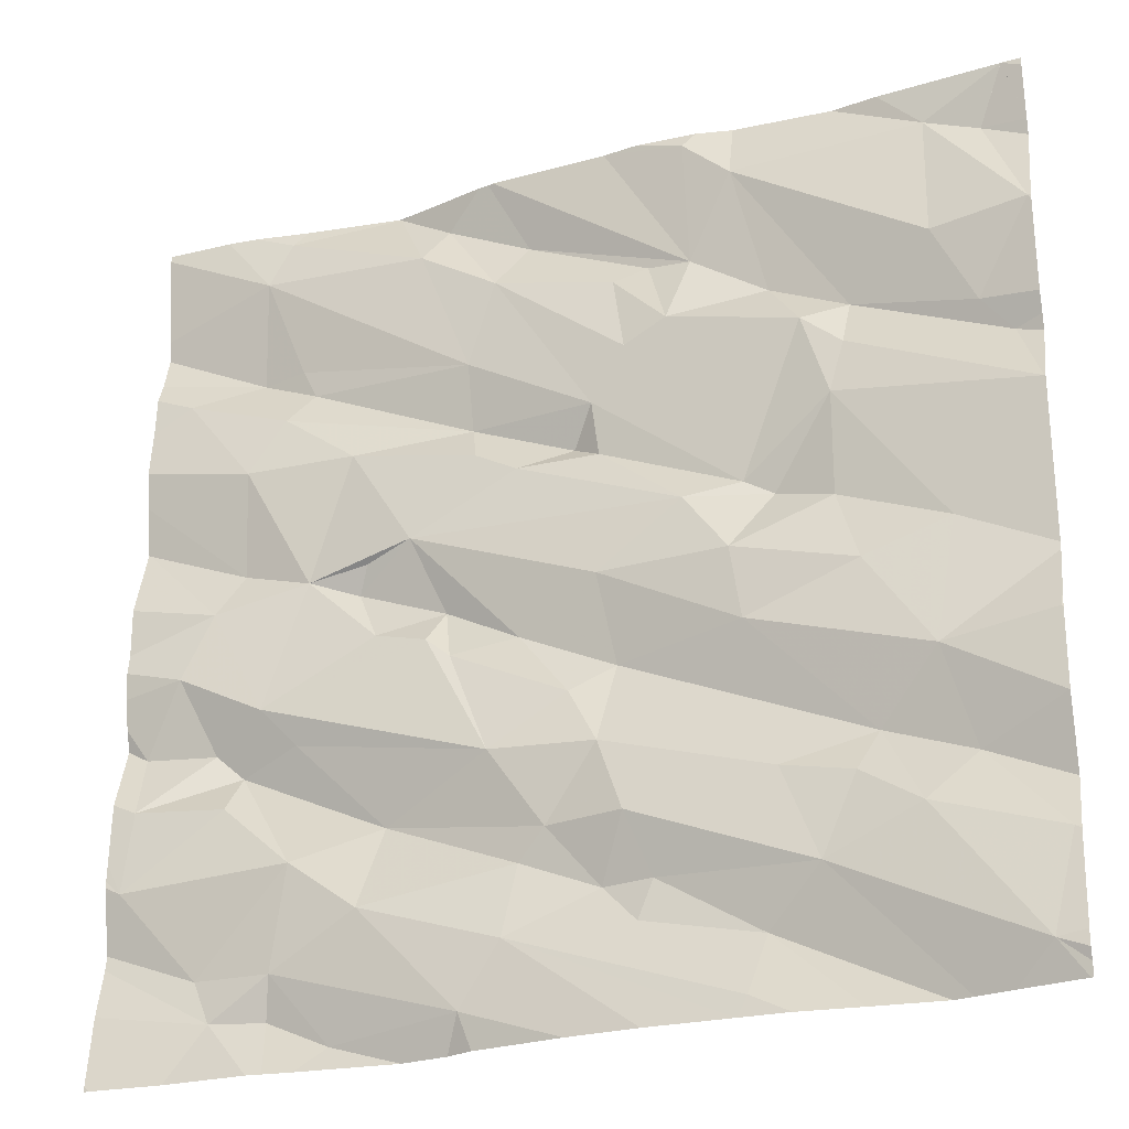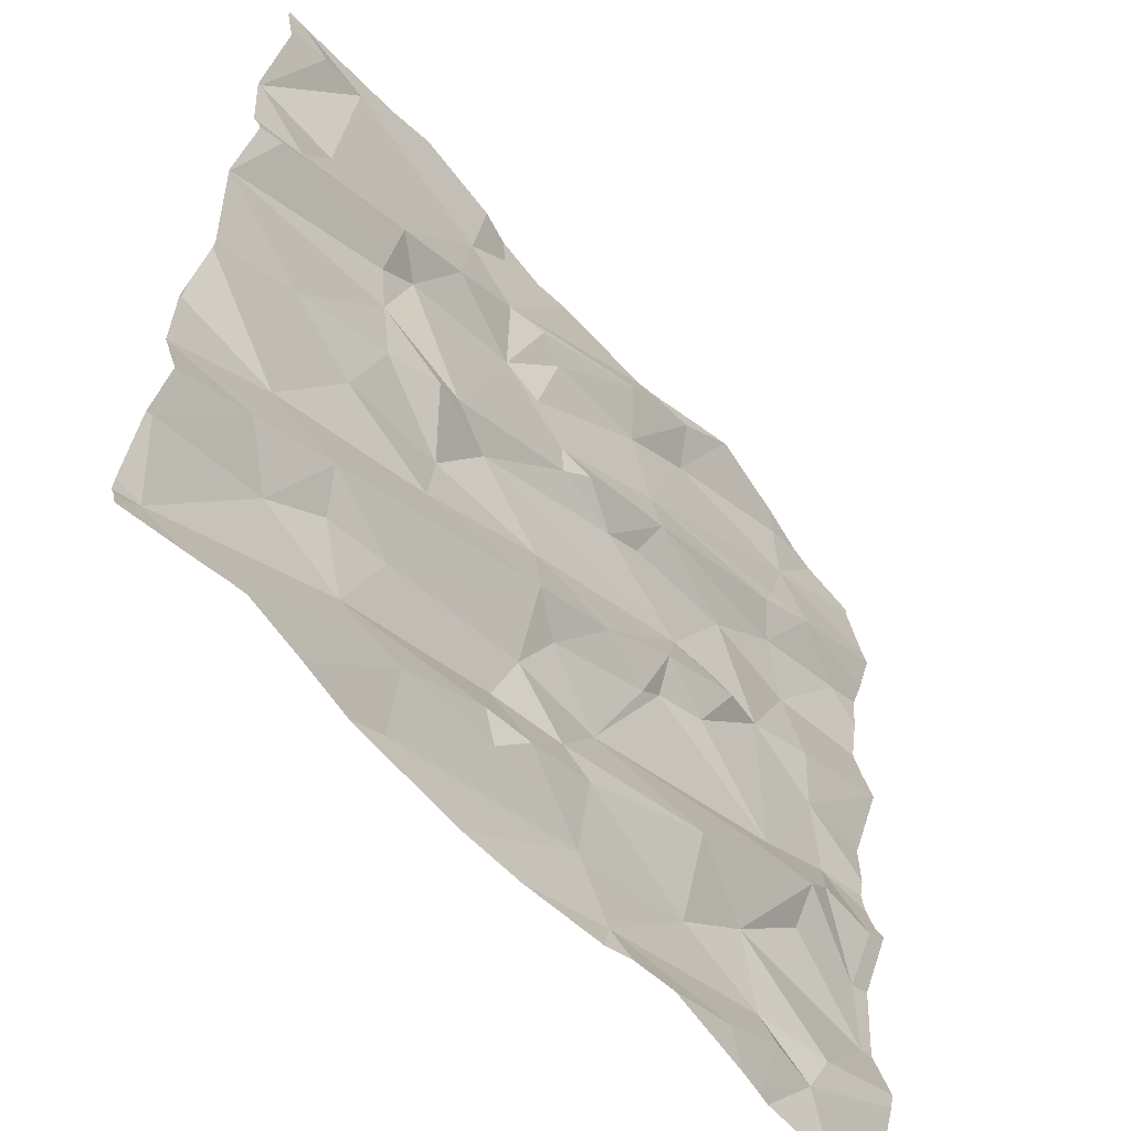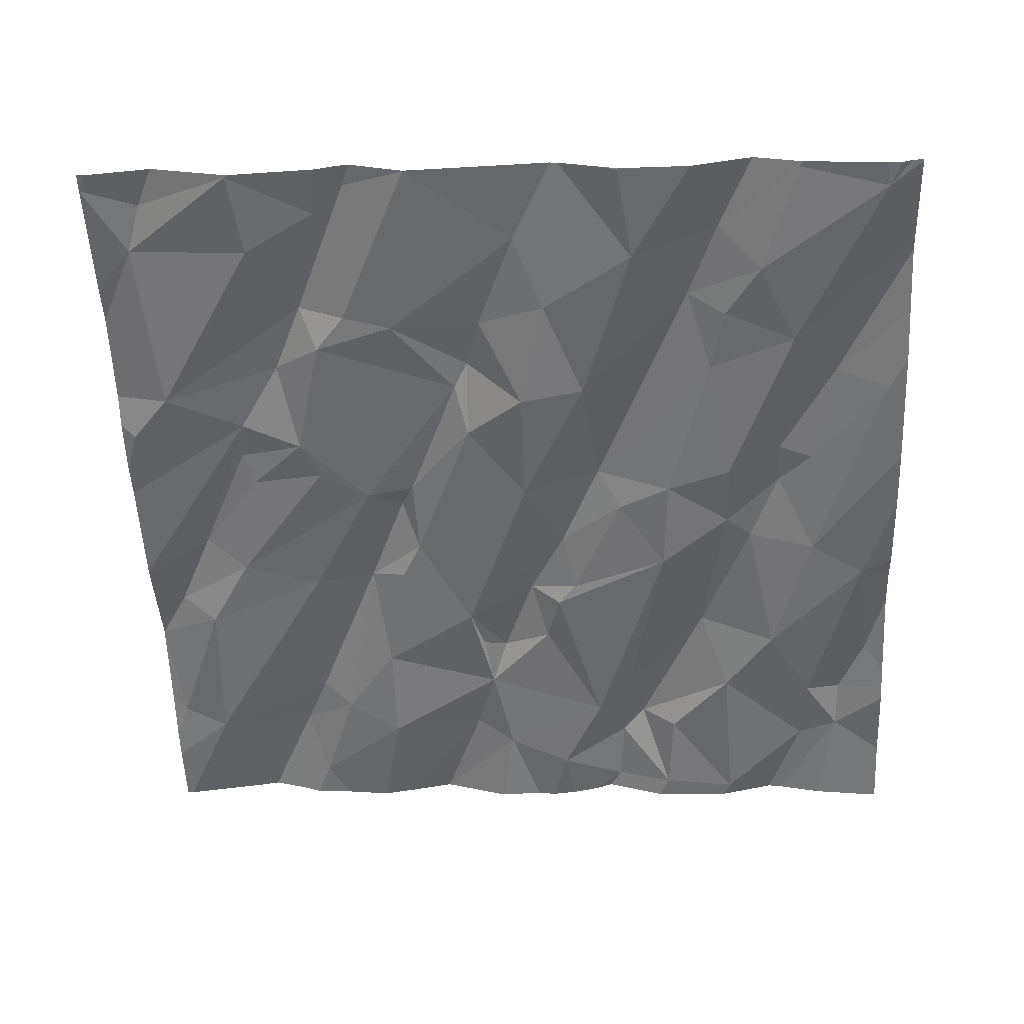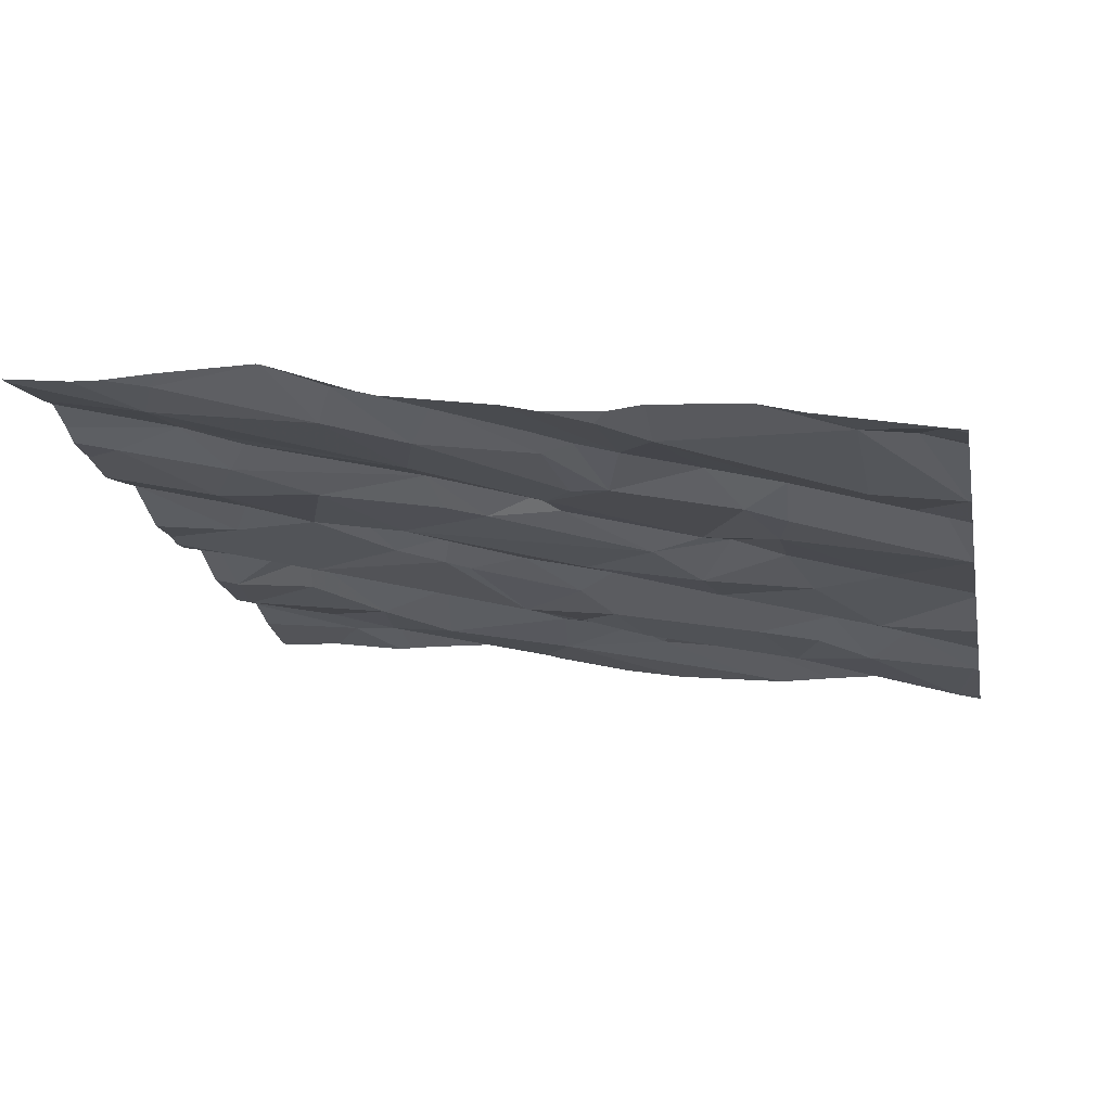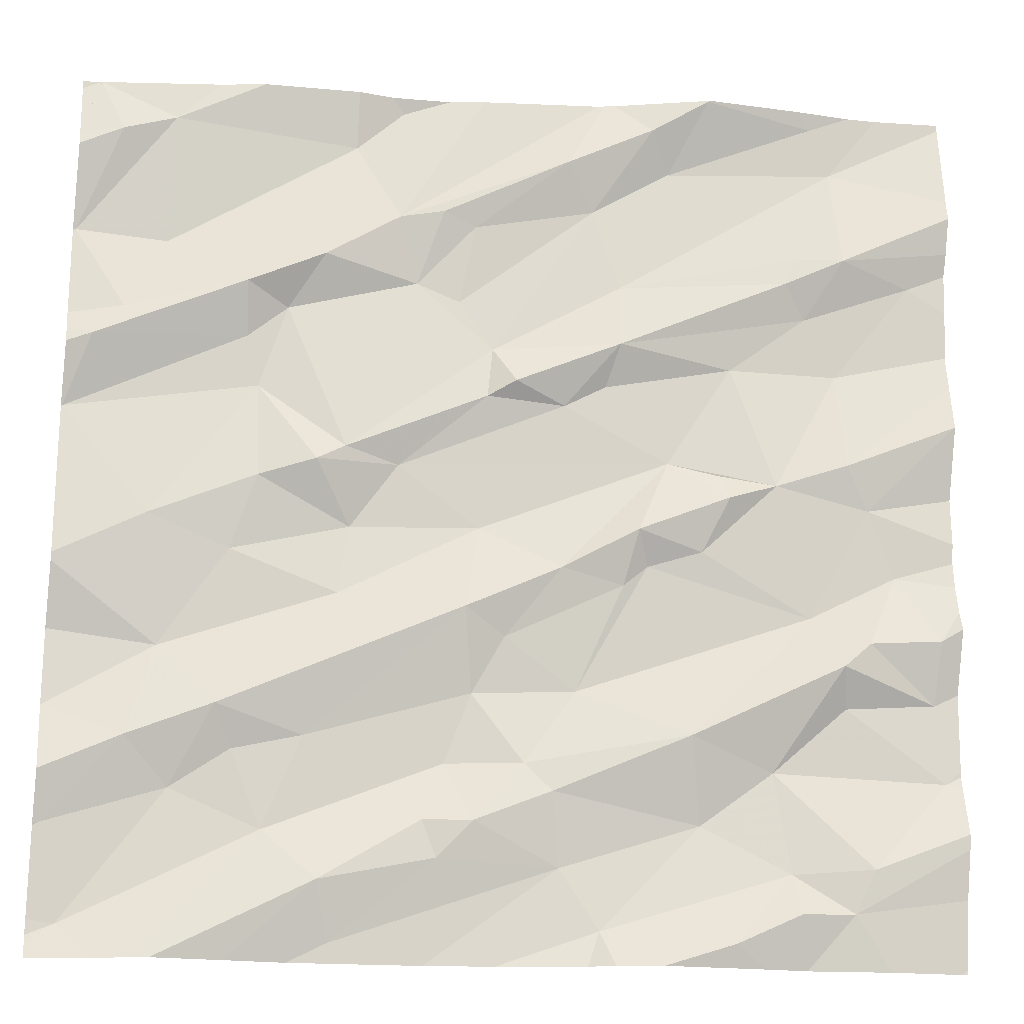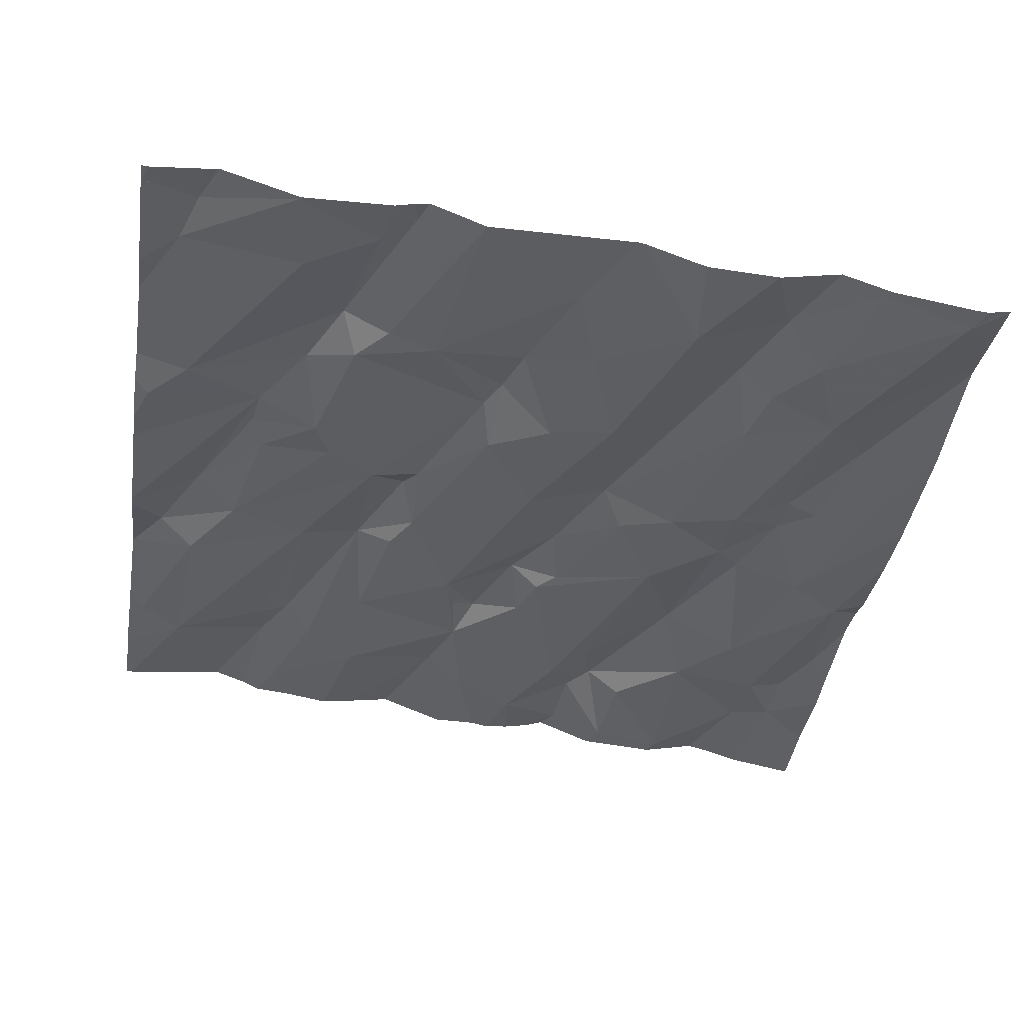
<metadata>
{"format":"obj","ext":"obj","renderer":"f3d","projection":"perspective","resolution":1024,"background":"white","views":[{"elev":-25.3,"azim":-163.9,"up":"+Y"},{"elev":-58.5,"azim":-56.7,"up":"+Y"},{"elev":-60.9,"azim":-87.5,"up":"+Z"},{"elev":-15.0,"azim":-169.3,"up":"+Z"},{"elev":-20.0,"azim":-12.7,"up":"+Y"},{"elev":-45.6,"azim":-99.1,"up":"+Z"}]}
</metadata>
<code>
v -63.77 309.3 502.6
v -64 309.4 502.6
v -63.96 309.5 502.6
v -63.97 311.2 502.7
v -64.12 309.4 502.6
v -64.09 311.2 502.7
v -65.27 311.2 502.5
v -64.25 309.4 502.6
v -64.53 311.2 502.6
v -64.13 309.5 502.6
v -64.16 309.7 502.6
v -65.53 309.3 502.4
v -64.5 309.3 502.5
v -63.76 309.7 502.6
v -64.52 311.2 502.6
v -63.76 310.1 502.6
v -65.61 309.4 502.3
v -63.76 309.9 502.6
v -63.76 309.8 502.6
v -63.76 310.2 502.6
v -64.31 309.6 502.5
v -63.79 309.7 502.6
v -64.52 309.4 502.5
v -65.65 309.6 502.4
v -65.4 309.7 502.4
v -63.9 311.2 502.7
v -65.5 309.8 502.4
v -64.6 309.5 502.5
v -64.89 309.6 502.5
v -65.1 309.5 502.5
v -65.21 309.6 502.4
v -64.78 311.2 502.6
v -65.07 309.4 502.4
v -64.79 309.6 502.5
v -64.86 309.5 502.5
v -64.84 309.7 502.5
v -64.63 309.7 502.5
v -64.55 309.3 502.5
v -65.15 309.3 502.4
v -63.81 310 502.7
v -65.42 309.3 502.4
v -65.28 309.3 502.4
v -64.38 310.4 502.6
v -64.45 310.2 502.6
v -64.34 309.8 502.6
v -64.31 310.2 502.6
v -64.26 310.3 502.6
v -64 309.9 502.6
v -64.02 310 502.6
v -63.81 309.9 502.6
v -63.96 310 502.6
v -65.46 309.3 502.4
v -63.89 310.2 502.6
v -63.95 310.3 502.6
v -64.07 310.1 502.6
v -64.73 309.3 502.5
v -65.05 309.3 502.4
v -63.76 310.2 502.6
v -63.76 309.8 502.6
v -65.66 309.9 502.4
v -64.78 310.3 502.5
v -64.61 310.2 502.6
v -64.81 310.1 502.5
v -64.42 310.2 502.6
v -64.68 309.7 502.5
v -64.15 310.4 502.6
v -64.72 310 502.5
v -64.15 310 502.6
v -64.57 309.9 502.5
v -64.48 310.1 502.6
v -65.66 310 502.4
v -65.44 310 502.4
v -65.32 309.9 502.5
v -64.79 309.9 502.5
v -65.05 310.3 502.5
v -65.25 310.3 502.5
v -65.13 310.4 502.5
v -65.48 310.3 502.5
v -63.76 310 502.6
v -63.76 310.3 502.6
v -65.66 310.5 502.4
v -65.13 309.8 502.4
v -64.95 310.4 502.5
v -65.28 309.8 502.4
v -65.07 310.1 502.5
v -65.3 310.2 502.4
v -63.76 310.1 502.7
v -64.28 310.4 502.6
v -64.19 309.3 502.5
v -64.92 310.8 502.5
v -64.97 310.9 502.6
v -64.87 311 502.6
v -64.83 310.8 502.5
v -64.76 310.6 502.6
v -65.2 310.7 502.5
v -65.13 310.8 502.6
v -64.49 310.7 502.6
v -64.13 310.8 502.7
v -64.08 310.8 502.6
v -64.49 310.8 502.6
v -64.54 311 502.6
v -64 310.6 502.6
v -64.24 310.6 502.6
v -64.6 310.5 502.6
v -64.51 310.6 502.6
v -64.38 311.1 502.6
v -64.72 310.6 502.6
v -64.88 309.3 502.4
v -64 310.4 502.7
v -63.76 310.5 502.7
v -65.63 309.3 502.4
v -64.4 309.3 502.5
v -63.92 309.3 502.6
v -63.84 310.8 502.7
v -64.1 310.9 502.7
v -64 310.9 502.7
v -64.77 310.5 502.6
v -64.8 310.9 502.6
v -65.07 310.4 502.5
v -65.06 311.1 502.5
v -65.29 310.8 502.5
v -65.26 310.6 502.5
v -63.76 309.3 502.6
v -65.28 310.7 502.5
v -65.55 310.7 502.5
v -65.61 310.6 502.5
v -63.76 309.6 502.6
v -63.76 309.7 502.6
v -65.57 311.1 502.5
v -65.66 310.9 502.4
v -65.46 310.9 502.5
v -63.76 309.5 502.6
v -65.37 311.2 502.5
v -64.13 309.3 502.5
v -64.1 309.3 502.5
v -64.06 311.2 502.7
v -65.46 311.2 502.5
v -64.3 311.2 502.7
v -64.61 311.1 502.6
v -64.42 311.2 502.7
v -64.01 311.1 502.7
v -64.96 311.2 502.5
v -63.76 309.6 502.6
v -64.86 311.2 502.6
v -64.95 311.2 502.6
v -65.67 309.4 502.3
v -65.67 309.4 502.3
v -65.67 309.6 502.4
v -65.67 309.4 502.3
v -65.67 309.7 502.4
v -65.67 309.6 502.4
v -65.67 309.9 502.4
v -65.67 309.9 502.4
v -65.67 310 502.4
v -65.67 310 502.4
v -65.67 310.2 502.4
v -65.67 310.1 502.4
v -65.67 310.5 502.4
v -65.67 310.4 502.4
v -65.67 310 502.4
v -65.67 310.5 502.4
v -65.67 310.5 502.4
v -65.67 310.9 502.4
v -65.67 311.1 502.5
v -65.67 310.9 502.4
v -65.67 310.6 502.5
v -65.67 310.7 502.5
v -65.67 310.9 502.4
v -65.67 310.7 502.4
v -65.67 311.1 502.5
v -65.67 311.2 502.5
v -63.76 309.7 502.6
v -63.76 310.5 502.7
v -63.76 310.5 502.7
v -63.76 310.5 502.7
v -63.76 310.6 502.7
v -63.76 310.8 502.7
v -63.76 310.9 502.7
v -63.76 310.7 502.7
v -63.76 310.4 502.6
v -63.76 310.5 502.7
v -63.76 310.9 502.7
v -63.76 311 502.7
v -63.76 311.2 502.7
v -63.76 311 502.7
v -65.66 309.3 502.3
v -65.67 309.3 502.3
v -63.76 309.3 502.6
v -65.06 311.2 502.6
v -64.99 311.2 502.6
v -65.62 311.2 502.5
v -65.63 311.2 502.5
v -64.29 311.2 502.7
v -65.63 311.2 502.5
v -64.3 311.2 502.7
v -64.33 311.2 502.7
v -64.5 311.2 502.6
v -65.63 311.2 502.5
v -65.67 311.2 502.5
v -63.79 311.2 502.7
v -63.76 311.2 502.7
f 3 2 127
f 2 5 134
f 192 129 191
f 134 8 89
f 11 10 3
f 191 137 133
f 177 114 102
f 8 5 10
f 11 21 10
f 3 10 2
f 196 138 195
f 112 23 13
f 8 10 23
f 17 24 148
f 195 138 193
f 17 25 24
f 24 27 150
f 31 30 29
f 190 142 145
f 34 29 35
f 10 21 23
f 31 17 12
f 176 109 175
f 36 29 34
f 28 33 57
f 30 33 35
f 37 28 21
f 28 23 21
f 22 3 143
f 10 5 2
f 123 2 113
f 37 34 28
f 56 28 108
f 33 30 42
f 41 31 52
f 30 35 29
f 35 33 28
f 35 28 34
f 189 120 142
f 31 25 17
f 194 171 170
f 62 44 43
f 45 21 11
f 11 48 49
f 50 40 51
f 51 49 50
f 80 53 58
f 55 53 54
f 53 55 51
f 50 22 59
f 53 40 16
f 22 50 48
f 175 110 173
f 43 61 62
f 61 63 62
f 45 11 49
f 64 46 44
f 65 37 45
f 54 66 55
f 62 63 67
f 79 50 18
f 68 55 69
f 64 69 55
f 67 69 70
f 45 68 69
f 153 71 154
f 193 138 6
f 27 73 72
f 60 27 72
f 69 67 74
f 76 75 77
f 72 78 156
f 174 110 181
f 69 74 65
f 83 75 61
f 82 73 84
f 72 85 86
f 74 36 65
f 78 86 76
f 73 63 85
f 63 82 74
f 61 75 85
f 46 64 55
f 25 84 73
f 66 47 46
f 62 67 70
f 36 34 65
f 85 63 61
f 43 44 47
f 71 60 72
f 85 72 73
f 45 69 65
f 85 75 86
f 63 73 82
f 68 45 49
f 25 27 24
f 27 25 73
f 76 86 75
f 49 51 55
f 55 68 49
f 188 123 1
f 53 51 40
f 3 22 11
f 44 62 70
f 71 72 157
f 31 36 82
f 37 65 34
f 74 67 63
f 36 31 29
f 36 74 82
f 31 82 84
f 86 78 72
f 150 60 152
f 45 37 21
f 186 17 146
f 48 11 22
f 145 142 144
f 69 64 70
f 31 84 25
f 55 66 46
f 44 46 47
f 48 50 49
f 64 44 70
f 91 90 92
f 90 94 93
f 61 43 83
f 98 97 99
f 90 91 96
f 102 99 103
f 104 83 43
f 105 43 103
f 103 43 66
f 107 104 97
f 97 100 94
f 111 17 186
f 97 105 103
f 109 110 175
f 144 142 32
f 108 28 57
f 109 102 66
f 177 102 179
f 99 102 114
f 66 88 47
f 43 88 66
f 104 105 97
f 43 105 104
f 39 33 42
f 92 90 118
f 119 83 117
f 119 117 94
f 91 120 96
f 101 118 93
f 107 117 104
f 117 83 104
f 94 90 119
f 90 93 118
f 96 121 95
f 101 93 94
f 76 122 78
f 119 77 83
f 90 95 119
f 124 122 95
f 163 129 164
f 121 131 125
f 119 122 77
f 126 124 121
f 122 119 95
f 156 81 159
f 173 110 174
f 96 95 90
f 66 102 103
f 94 107 97
f 103 99 97
f 100 97 98
f 94 117 107
f 100 101 94
f 121 124 95
f 76 77 122
f 77 75 83
f 120 131 121
f 125 131 130
f 66 54 109
f 172 22 14
f 162 126 166
f 98 99 116
f 109 54 110
f 57 33 39
f 32 91 9
f 96 120 121
f 167 125 169
f 125 130 168
f 121 125 126
f 110 54 180
f 116 115 98
f 100 98 115
f 102 109 176
f 116 114 178
f 52 31 12
f 47 88 43
f 126 81 124
f 122 124 81
f 78 122 81
f 116 99 114
f 106 136 138
f 139 101 140
f 101 139 118
f 101 100 106
f 115 141 100
f 91 139 15
f 26 184 200
f 141 116 183
f 141 115 116
f 140 101 106
f 106 100 141
f 139 92 118
f 91 92 139
f 120 91 142
f 7 120 189
f 189 142 190
f 129 130 137
f 14 22 128
f 129 137 191
f 130 131 137
f 120 137 131
f 138 140 106
f 142 91 32
f 138 136 6
f 136 106 141
f 19 22 172
f 194 170 198
f 4 141 26
f 140 138 196
f 15 140 197
f 26 141 184
f 42 30 41
f 186 146 187
f 146 17 147
f 41 30 31
f 20 53 16
f 147 17 149
f 16 40 87
f 148 24 151
f 149 17 148
f 56 23 28
f 150 27 60
f 151 24 150
f 18 50 59
f 152 60 153
f 59 22 19
f 9 91 15
f 153 60 71
f 58 53 20
f 154 71 155
f 15 139 140
f 155 71 160
f 38 23 56
f 156 78 81
f 157 72 156
f 80 54 53
f 79 40 50
f 158 81 161
f 159 81 158
f 13 23 38
f 160 71 157
f 161 81 162
f 87 40 79
f 162 81 126
f 163 130 129
f 128 22 143
f 132 2 123
f 164 129 170
f 165 130 163
f 12 17 111
f 1 123 113
f 166 126 167
f 133 137 7
f 167 126 125
f 168 130 165
f 7 137 120
f 112 8 23
f 169 125 168
f 143 3 127
f 170 129 192
f 127 2 132
f 178 114 177
f 89 8 112
f 179 102 176
f 180 54 80
f 6 136 4
f 113 2 135
f 181 110 180
f 182 116 178
f 4 136 141
f 183 116 182
f 135 2 134
f 134 5 8
f 184 141 185
f 185 141 183
f 197 140 196
f 198 170 192
f 199 171 194
f 200 184 201

</code>
